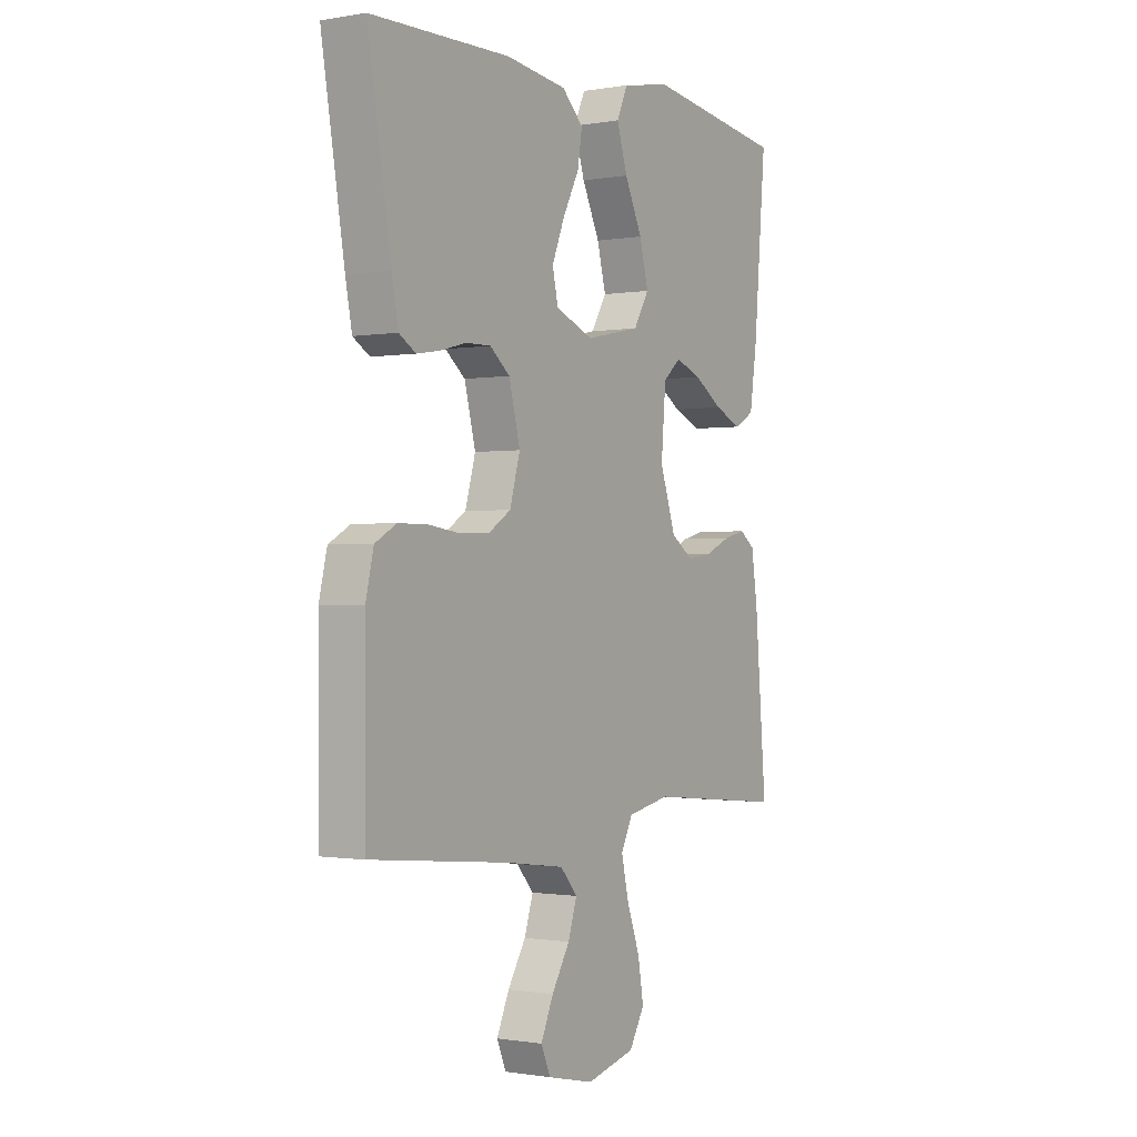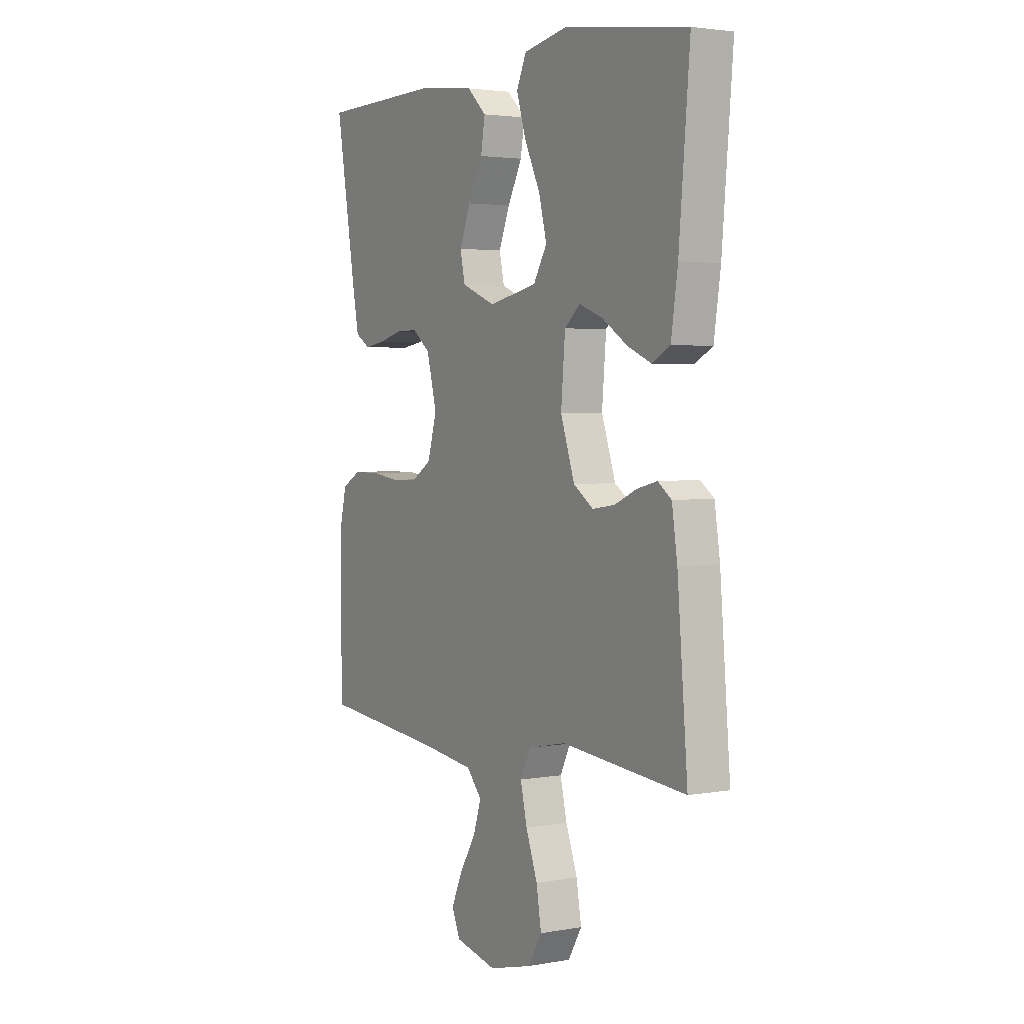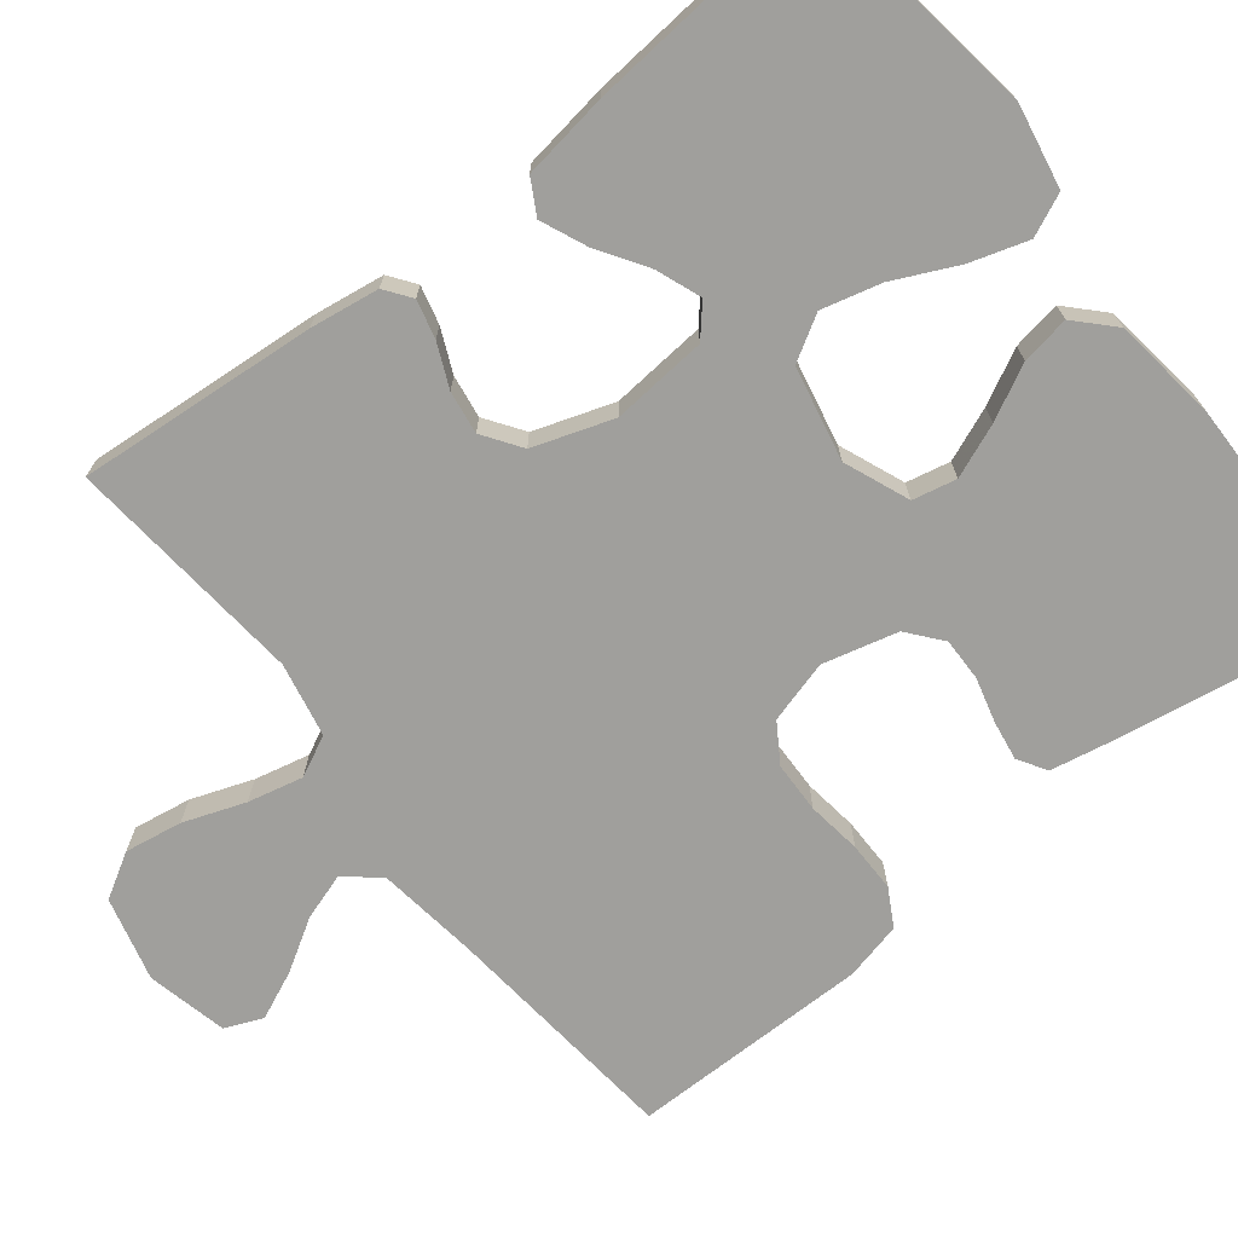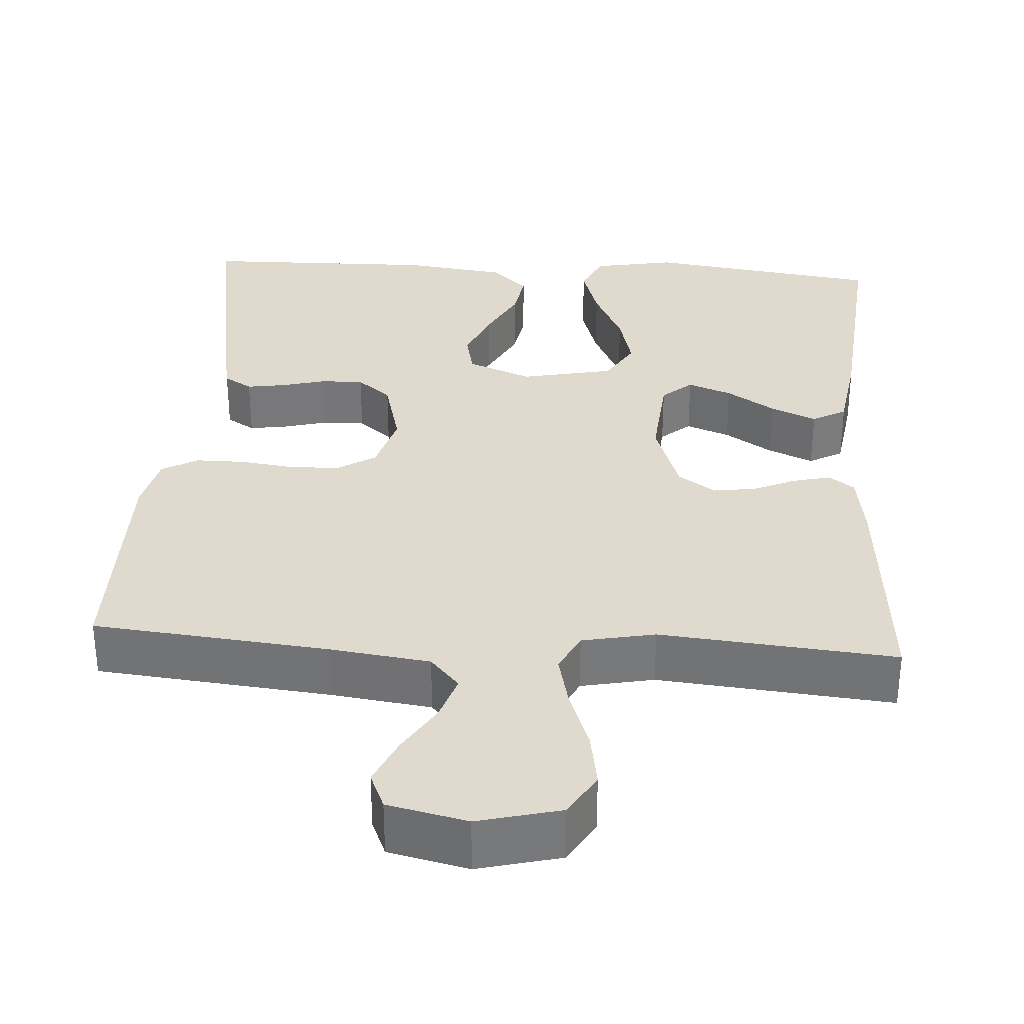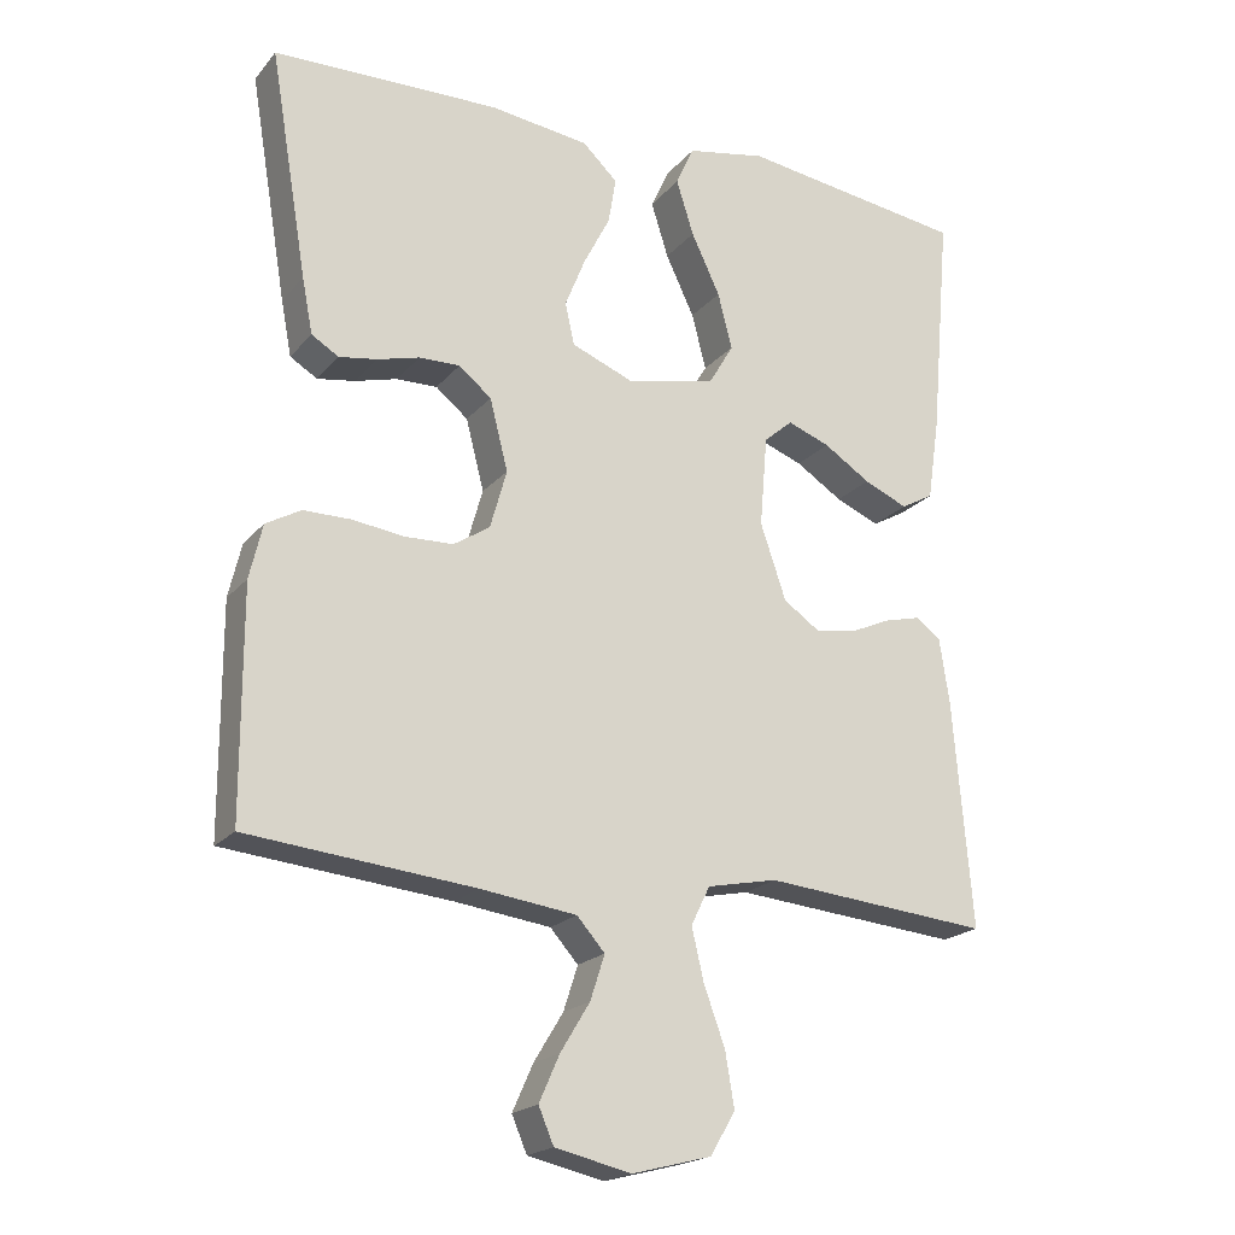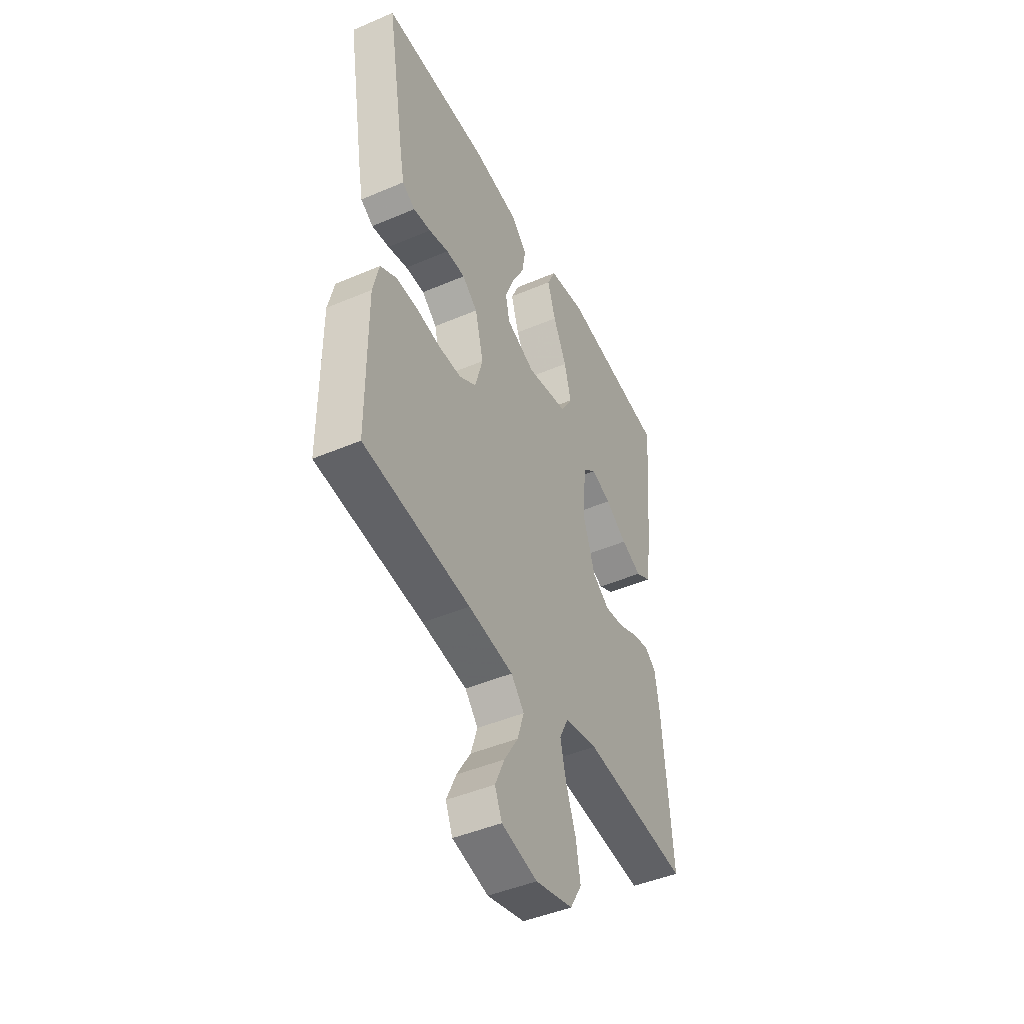
<metadata>
{"format":"obj","ext":"obj","renderer":"f3d","projection":"perspective","resolution":1024,"background":"white","views":[{"elev":-0.9,"azim":122.5,"up":"+Z"},{"elev":3.0,"azim":-121.4,"up":"+Z"},{"elev":-71.2,"azim":-51.7,"up":"+Y"},{"elev":32.8,"azim":-176.2,"up":"+Y"},{"elev":-20.0,"azim":152.1,"up":"+Z"},{"elev":-45.8,"azim":116.1,"up":"+Z"}]}
</metadata>
<code>
v -0.5 0.07 0.5
v -0.2 0.07 0.542
v -0.095 0.07 0.522
v -0.071 0.07 0.469
v -0.094 0.07 0.396
v -0.132 0.07 0.316
v -0.151 0.07 0.242
v -0.118 0.07 0.186
v 0 0.07 0.161
v 0.082 0.07 0.194
v 0.094 0.07 0.249
v 0.067 0.07 0.316
v 0.032 0.07 0.384
v 0.022 0.07 0.445
v 0.068 0.07 0.489
v 0.2 0.07 0.506
v 0.5 0.07 0.5
v 0.45 0.07 0.2
v 0.436 0.07 0.127
v 0.4 0.07 0.105
v 0.35 0.07 0.113
v 0.294 0.07 0.128
v 0.24 0.07 0.129
v 0.197 0.07 0.094
v 0.173 0.07 0
v 0.195 0.07 -0.078
v 0.243 0.07 -0.109
v 0.307 0.07 -0.111
v 0.375 0.07 -0.102
v 0.438 0.07 -0.102
v 0.484 0.07 -0.128
v 0.501 0.07 -0.2
v 0.5 0.07 -0.5
v 0.2 0.07 -0.53
v 0.073 0.07 -0.547
v 0.036 0.07 -0.589
v 0.055 0.07 -0.648
v 0.094 0.07 -0.712
v 0.121 0.07 -0.773
v 0.101 0.07 -0.82
v 0 0.07 -0.843
v -0.105 0.07 -0.816
v -0.138 0.07 -0.76
v -0.126 0.07 -0.688
v -0.098 0.07 -0.611
v -0.082 0.07 -0.542
v -0.107 0.07 -0.491
v -0.2 0.07 -0.472
v -0.5 0.07 -0.5
v -0.475 0.07 -0.2
v -0.462 0.07 -0.113
v -0.429 0.07 -0.089
v -0.381 0.07 -0.101
v -0.327 0.07 -0.125
v -0.273 0.07 -0.133
v -0.225 0.07 -0.1
v -0.191 0.07 0
v -0.201 0.07 0.12
v -0.239 0.07 0.153
v -0.295 0.07 0.132
v -0.357 0.07 0.092
v -0.415 0.07 0.067
v -0.458 0.07 0.091
v -0.474 0.07 0.2
v -0.5 0 0.5
v -0.2 0 0.542
v -0.095 0 0.522
v -0.071 0 0.469
v -0.094 0 0.396
v -0.132 0 0.316
v -0.151 0 0.242
v -0.118 0 0.186
v 0 0 0.161
v 0.082 0 0.194
v 0.094 0 0.249
v 0.067 0 0.316
v 0.032 0 0.384
v 0.022 0 0.445
v 0.068 0 0.489
v 0.2 0 0.506
v 0.5 0 0.5
v 0.45 0 0.2
v 0.436 0 0.127
v 0.4 0 0.105
v 0.35 0 0.113
v 0.294 0 0.128
v 0.24 0 0.129
v 0.197 0 0.094
v 0.173 0 0
v 0.195 0 -0.078
v 0.243 0 -0.109
v 0.307 0 -0.111
v 0.375 0 -0.102
v 0.438 0 -0.102
v 0.484 0 -0.128
v 0.501 0 -0.2
v 0.5 0 -0.5
v 0.2 0 -0.53
v 0.073 0 -0.547
v 0.036 0 -0.589
v 0.055 0 -0.648
v 0.094 0 -0.712
v 0.121 0 -0.773
v 0.101 0 -0.82
v 0 0 -0.843
v -0.105 0 -0.816
v -0.138 0 -0.76
v -0.126 0 -0.688
v -0.098 0 -0.611
v -0.082 0 -0.542
v -0.107 0 -0.491
v -0.2 0 -0.472
v -0.5 0 -0.5
v -0.475 0 -0.2
v -0.462 0 -0.113
v -0.429 0 -0.089
v -0.381 0 -0.101
v -0.327 0 -0.125
v -0.273 0 -0.133
v -0.225 0 -0.1
v -0.191 0 0
v -0.201 0 0.12
v -0.239 0 0.153
v -0.295 0 0.132
v -0.357 0 0.092
v -0.415 0 0.067
v -0.458 0 0.091
v -0.474 0 0.2
f 60 61 62 63
f 59 60 63 64
f 51 52 53 54
f 51 54 55
f 48 49 50 51
f 47 48 51 55
f 46 47 55 56
f 42 43 44 45
f 42 45 46
f 41 42 46
f 40 41 46
f 37 38 39 40
f 36 37 40 46
f 35 36 46 56
f 31 32 33 34
f 28 29 30 31
f 27 28 31 34
f 26 27 34 35
f 19 20 21 22
f 19 22 23
f 18 19 23
f 17 18 23
f 16 17 23 24
f 12 13 14 15
f 11 12 15 16
f 10 11 16 24
f 3 4 5 6
f 3 6 7
f 2 3 7
f 59 64 1 2
f 58 59 2 7
f 57 58 7 8
f 56 57 8 9
f 25 26 35 56
f 24 25 56
f 9 10 24 56
f 127 126 125 124
f 128 127 124 123
f 118 117 116 115
f 119 118 115
f 115 114 113 112
f 119 115 112 111
f 120 119 111 110
f 109 108 107 106
f 110 109 106
f 110 106 105
f 110 105 104
f 104 103 102 101
f 110 104 101 100
f 120 110 100 99
f 98 97 96 95
f 95 94 93 92
f 98 95 92 91
f 99 98 91 90
f 86 85 84 83
f 87 86 83
f 87 83 82
f 87 82 81
f 88 87 81 80
f 79 78 77 76
f 80 79 76 75
f 88 80 75 74
f 70 69 68 67
f 71 70 67
f 71 67 66
f 66 65 128 123
f 71 66 123 122
f 72 71 122 121
f 73 72 121 120
f 120 99 90 89
f 120 89 88
f 120 88 74 73
f 1 65 66 2
f 2 66 67 3
f 3 67 68 4
f 4 68 69 5
f 5 69 70 6
f 6 70 71 7
f 7 71 72 8
f 8 72 73 9
f 9 73 74 10
f 10 74 75 11
f 11 75 76 12
f 12 76 77 13
f 13 77 78 14
f 14 78 79 15
f 15 79 80 16
f 16 80 81 17
f 17 81 82 18
f 18 82 83 19
f 19 83 84 20
f 20 84 85 21
f 21 85 86 22
f 22 86 87 23
f 23 87 88 24
f 24 88 89 25
f 25 89 90 26
f 26 90 91 27
f 27 91 92 28
f 28 92 93 29
f 29 93 94 30
f 30 94 95 31
f 31 95 96 32
f 32 96 97 33
f 33 97 98 34
f 34 98 99 35
f 35 99 100 36
f 36 100 101 37
f 37 101 102 38
f 38 102 103 39
f 39 103 104 40
f 40 104 105 41
f 41 105 106 42
f 42 106 107 43
f 43 107 108 44
f 44 108 109 45
f 45 109 110 46
f 46 110 111 47
f 47 111 112 48
f 48 112 113 49
f 49 113 114 50
f 50 114 115 51
f 51 115 116 52
f 52 116 117 53
f 53 117 118 54
f 54 118 119 55
f 55 119 120 56
f 56 120 121 57
f 57 121 122 58
f 58 122 123 59
f 59 123 124 60
f 60 124 125 61
f 61 125 126 62
f 62 126 127 63
f 63 127 128 64
f 64 128 65 1

</code>
